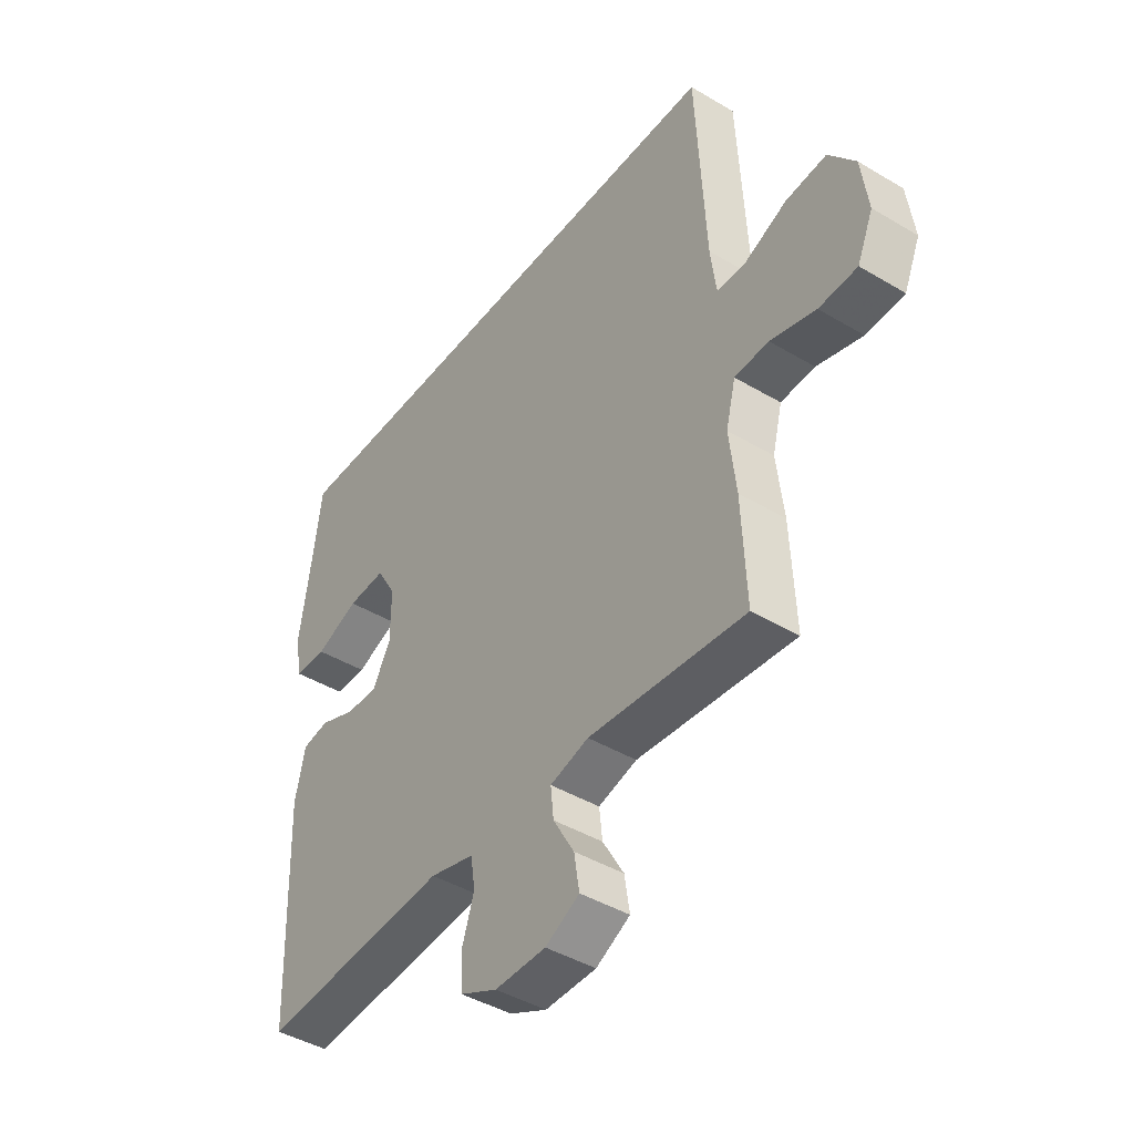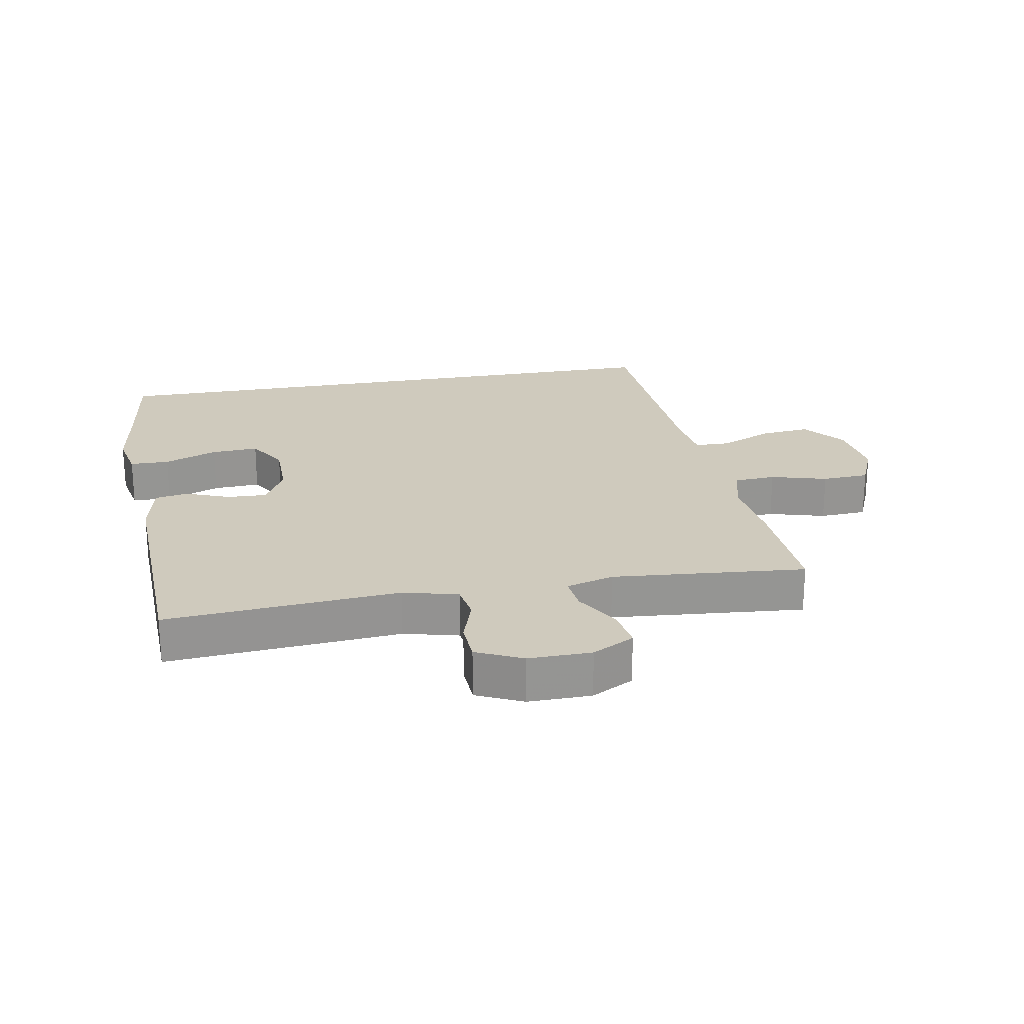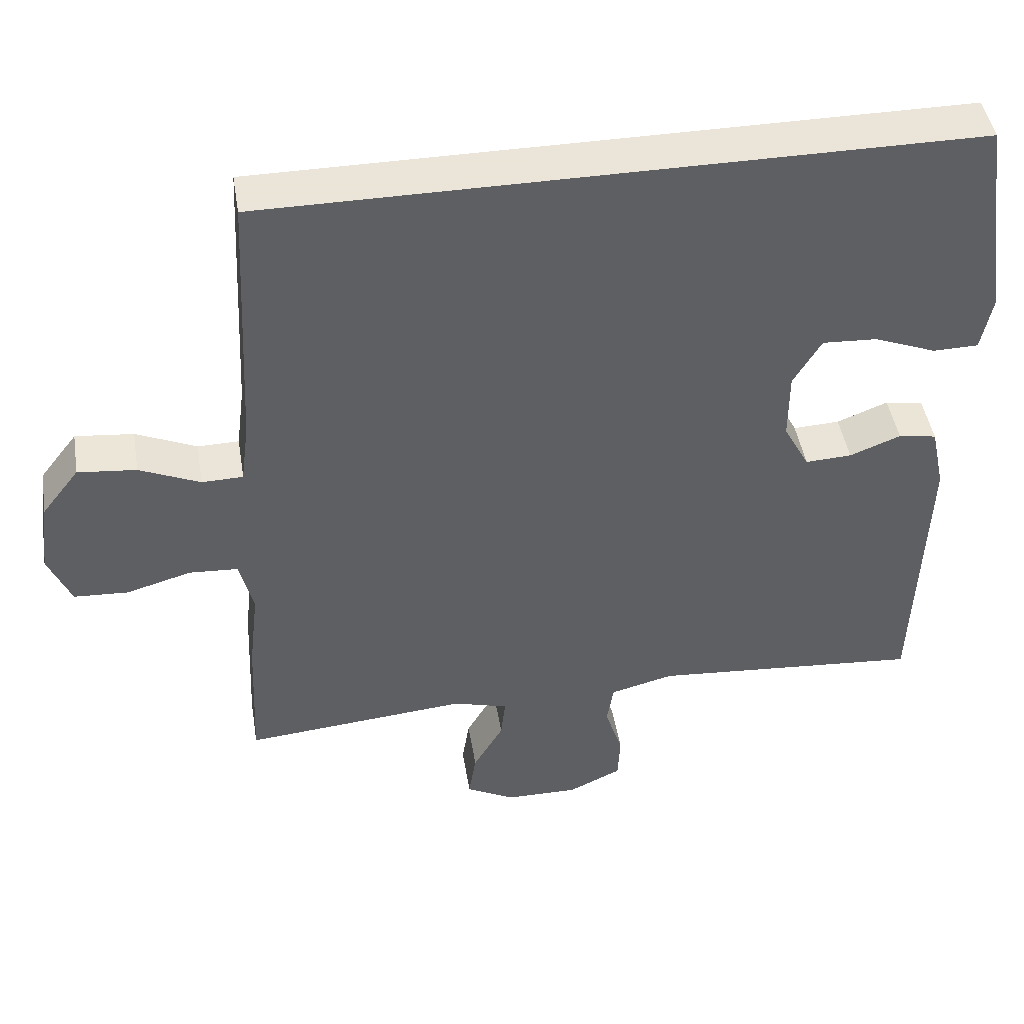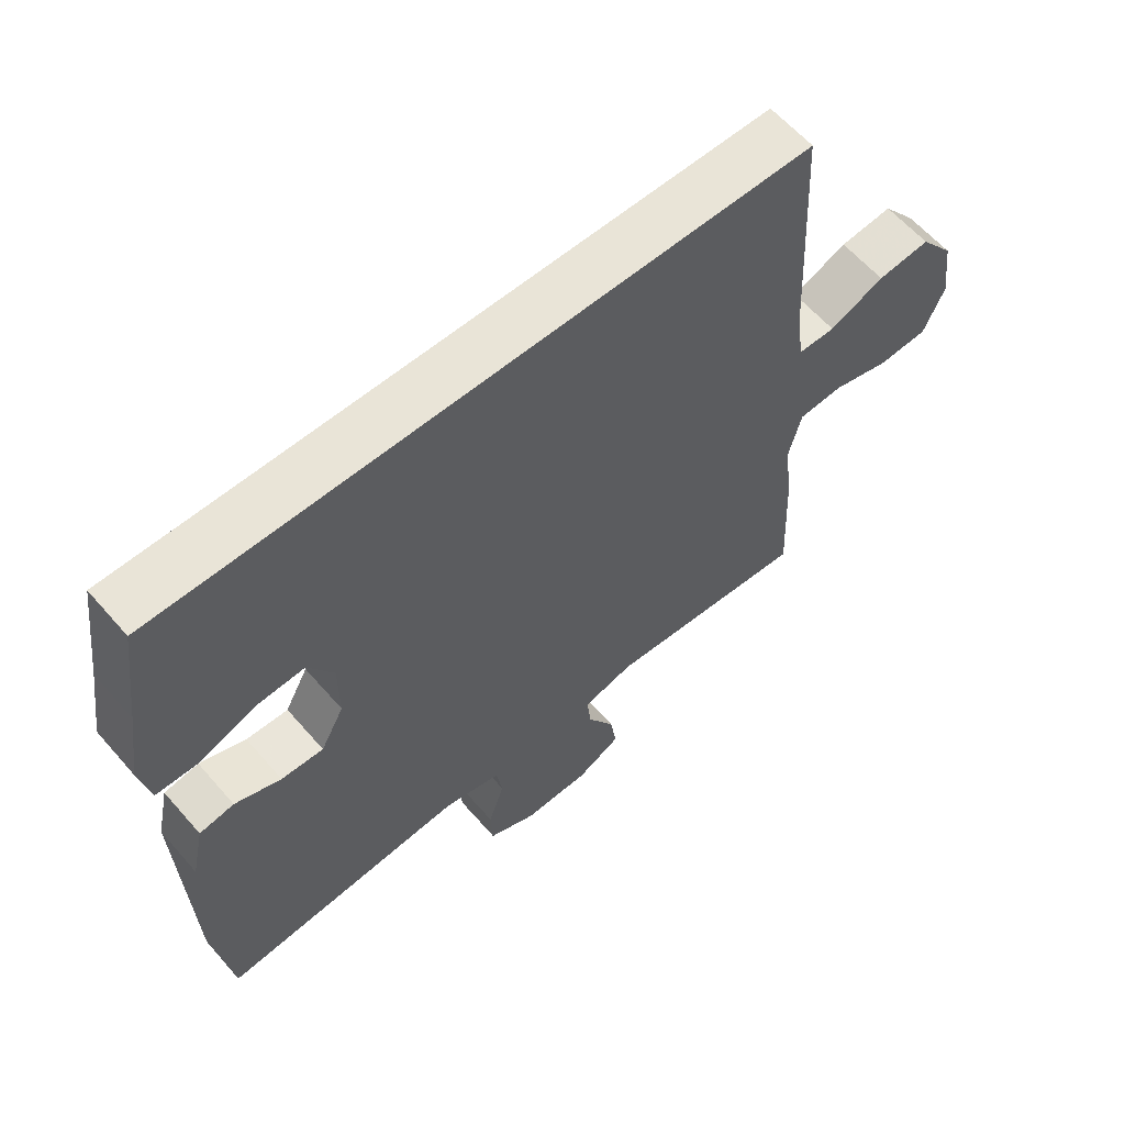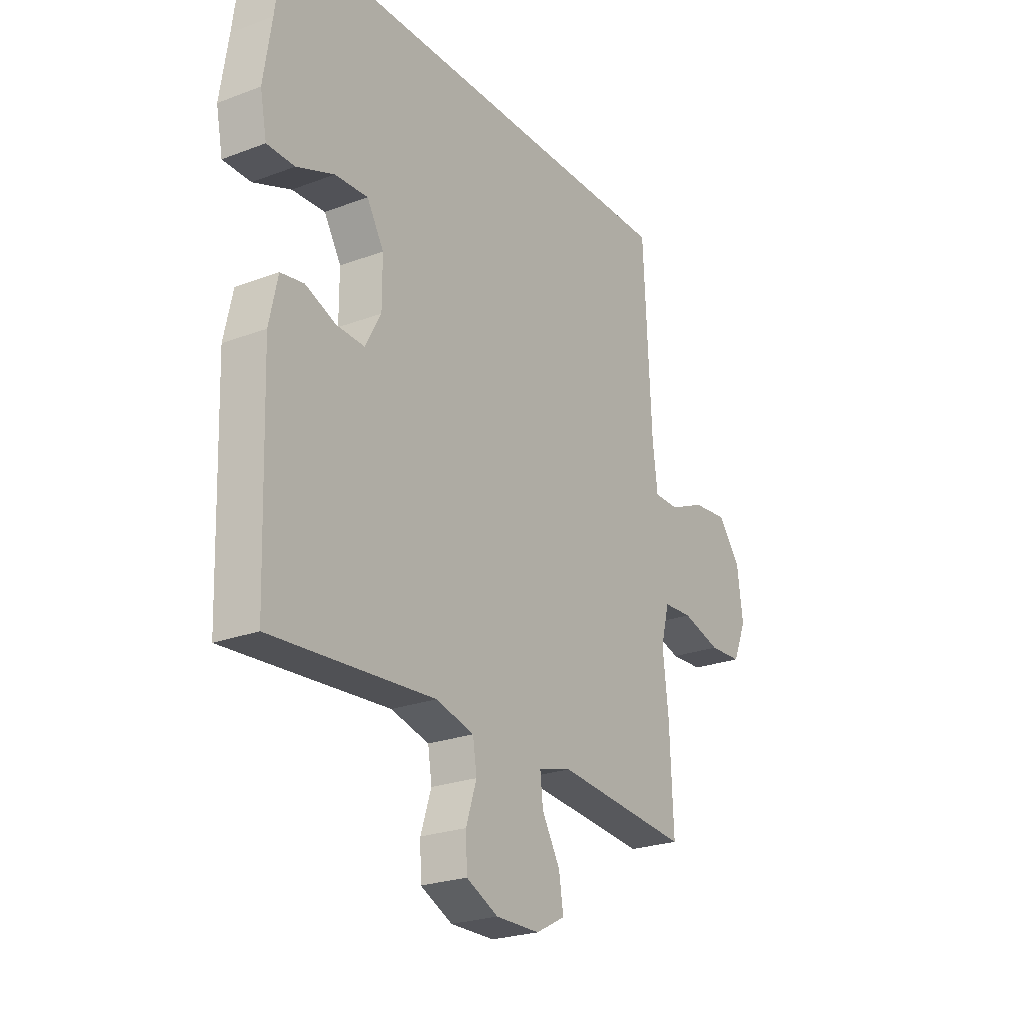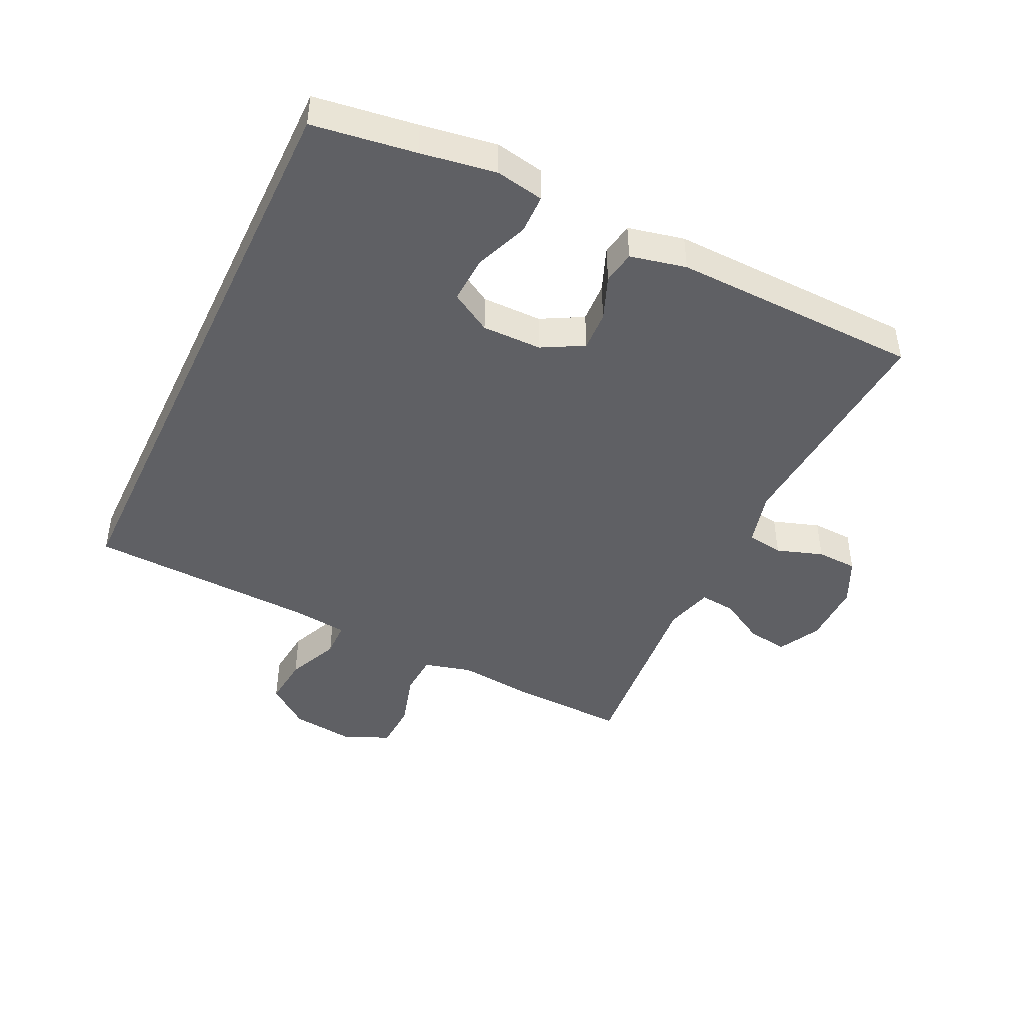
<metadata>
{"format":"obj","ext":"obj","renderer":"f3d","projection":"perspective","resolution":1024,"background":"white","views":[{"elev":-43.3,"azim":-125.2,"up":"+Z"},{"elev":23.0,"azim":169.6,"up":"+Y"},{"elev":45.5,"azim":-9.3,"up":"+Z"},{"elev":60.8,"azim":139.2,"up":"+Z"},{"elev":-24.2,"azim":122.0,"up":"+Z"},{"elev":-44.8,"azim":64.7,"up":"+Y"}]}
</metadata>
<code>
v 0.5 0.07 -0.5
v 0.133 0.07 -0.471
v 0.047 0.07 -0.493
v 0.038 0.07 -0.55
v 0.062 0.07 -0.623
v 0.059 0.07 -0.687
v -0.013 0.07 -0.721
v -0.112 0.07 -0.72
v -0.178 0.07 -0.685
v -0.168 0.07 -0.621
v -0.127 0.07 -0.55
v -0.121 0.07 -0.494
v -0.196 0.07 -0.473
v -0.5 0.07 -0.5
v -0.492 0.07 -0.313
v -0.479 0.07 -0.199
v -0.498 0.07 -0.124
v -0.564 0.07 -0.12
v -0.652 0.07 -0.145
v -0.726 0.07 -0.141
v -0.757 0.07 -0.069
v -0.744 0.07 0.03
v -0.693 0.07 0.096
v -0.614 0.07 0.088
v -0.532 0.07 0.052
v -0.476 0.07 0.053
v -0.465 0.07 0.139
v -0.447 0.07 0.5
v 0.508 0.07 0.5
v 0.53 0.07 0.338
v 0.548 0.07 0.22
v 0.533 0.07 0.144
v 0.471 0.07 0.143
v 0.387 0.07 0.176
v 0.313 0.07 0.18
v 0.275 0.07 0.116
v 0.275 0.07 0.022
v 0.31 0.07 -0.043
v 0.373 0.07 -0.04
v 0.442 0.07 -0.013
v 0.494 0.07 -0.022
v 0.513 0.07 -0.11
v 0.5 0 -0.5
v 0.133 0 -0.471
v 0.047 0 -0.493
v 0.038 0 -0.55
v 0.062 0 -0.623
v 0.059 0 -0.687
v -0.013 0 -0.721
v -0.112 0 -0.72
v -0.178 0 -0.685
v -0.168 0 -0.621
v -0.127 0 -0.55
v -0.121 0 -0.494
v -0.196 0 -0.473
v -0.5 0 -0.5
v -0.492 0 -0.313
v -0.479 0 -0.199
v -0.498 0 -0.124
v -0.564 0 -0.12
v -0.652 0 -0.145
v -0.726 0 -0.141
v -0.757 0 -0.069
v -0.744 0 0.03
v -0.693 0 0.096
v -0.614 0 0.088
v -0.532 0 0.052
v -0.476 0 0.053
v -0.465 0 0.139
v -0.447 0 0.5
v 0.508 0 0.5
v 0.53 0 0.338
v 0.548 0 0.22
v 0.533 0 0.144
v 0.471 0 0.143
v 0.387 0 0.176
v 0.313 0 0.18
v 0.275 0 0.116
v 0.275 0 0.022
v 0.31 0 -0.043
v 0.373 0 -0.04
v 0.442 0 -0.013
v 0.494 0 -0.022
v 0.513 0 -0.11
f 39 40 41 42
f 38 39 42 1
f 37 38 1 2
f 36 37 2 3
f 31 32 33 34
f 30 31 34 35
f 27 28 29 30
f 26 27 30 35
f 22 23 24 25
f 22 25 26
f 21 22 26
f 18 19 20 21
f 17 18 21 26
f 16 17 26 35
f 13 14 15 16
f 12 13 16 35
f 8 9 10 11
f 4 5 6 7
f 3 4 7 8
f 36 3 8 11
f 11 12 35 36
f 84 83 82 81
f 43 84 81 80
f 44 43 80 79
f 45 44 79 78
f 76 75 74 73
f 77 76 73 72
f 72 71 70 69
f 77 72 69 68
f 67 66 65 64
f 68 67 64
f 68 64 63
f 63 62 61 60
f 68 63 60 59
f 77 68 59 58
f 58 57 56 55
f 77 58 55 54
f 53 52 51 50
f 49 48 47 46
f 50 49 46 45
f 53 50 45 78
f 78 77 54 53
f 1 43 44 2
f 2 44 45 3
f 3 45 46 4
f 4 46 47 5
f 5 47 48 6
f 6 48 49 7
f 7 49 50 8
f 8 50 51 9
f 9 51 52 10
f 10 52 53 11
f 11 53 54 12
f 12 54 55 13
f 13 55 56 14
f 14 56 57 15
f 15 57 58 16
f 16 58 59 17
f 17 59 60 18
f 18 60 61 19
f 19 61 62 20
f 20 62 63 21
f 21 63 64 22
f 22 64 65 23
f 23 65 66 24
f 24 66 67 25
f 25 67 68 26
f 26 68 69 27
f 27 69 70 28
f 28 70 71 29
f 29 71 72 30
f 30 72 73 31
f 31 73 74 32
f 32 74 75 33
f 33 75 76 34
f 34 76 77 35
f 35 77 78 36
f 36 78 79 37
f 37 79 80 38
f 38 80 81 39
f 39 81 82 40
f 40 82 83 41
f 41 83 84 42
f 42 84 43 1

</code>
